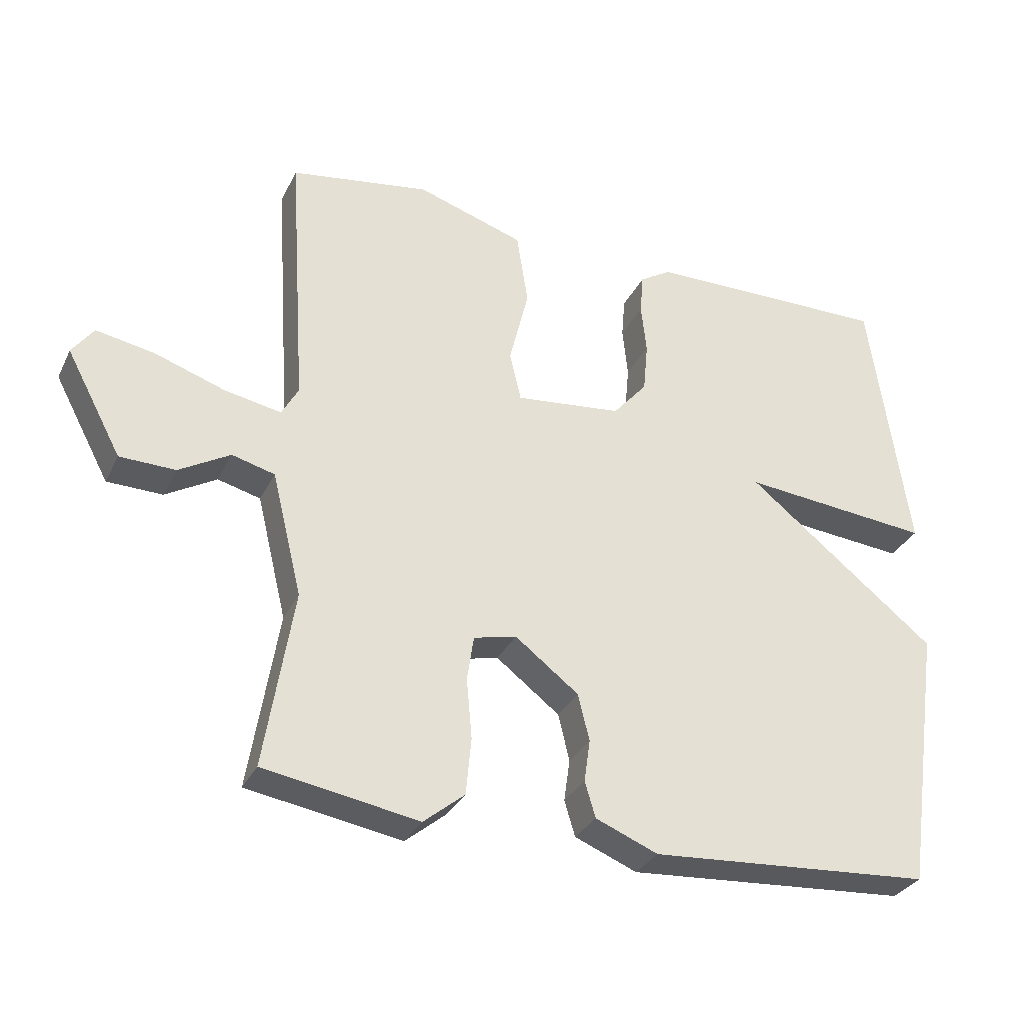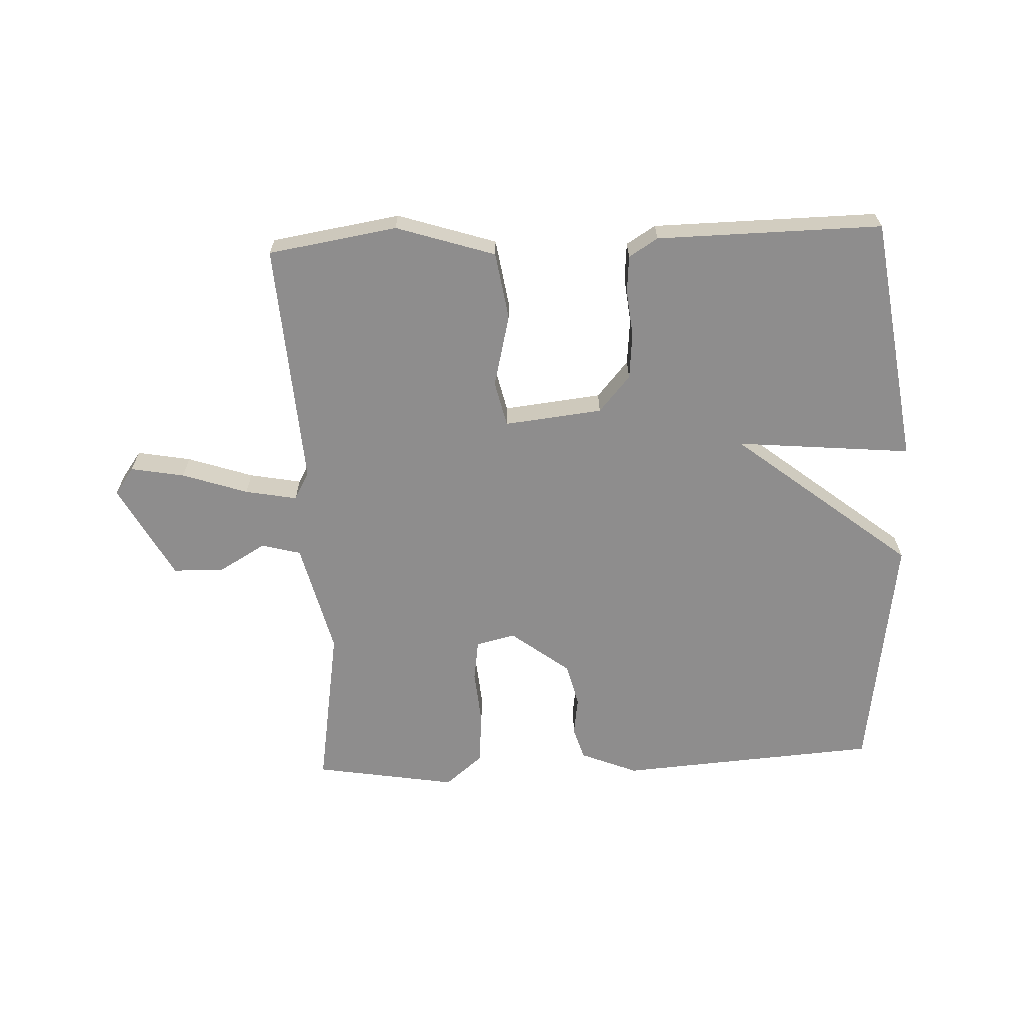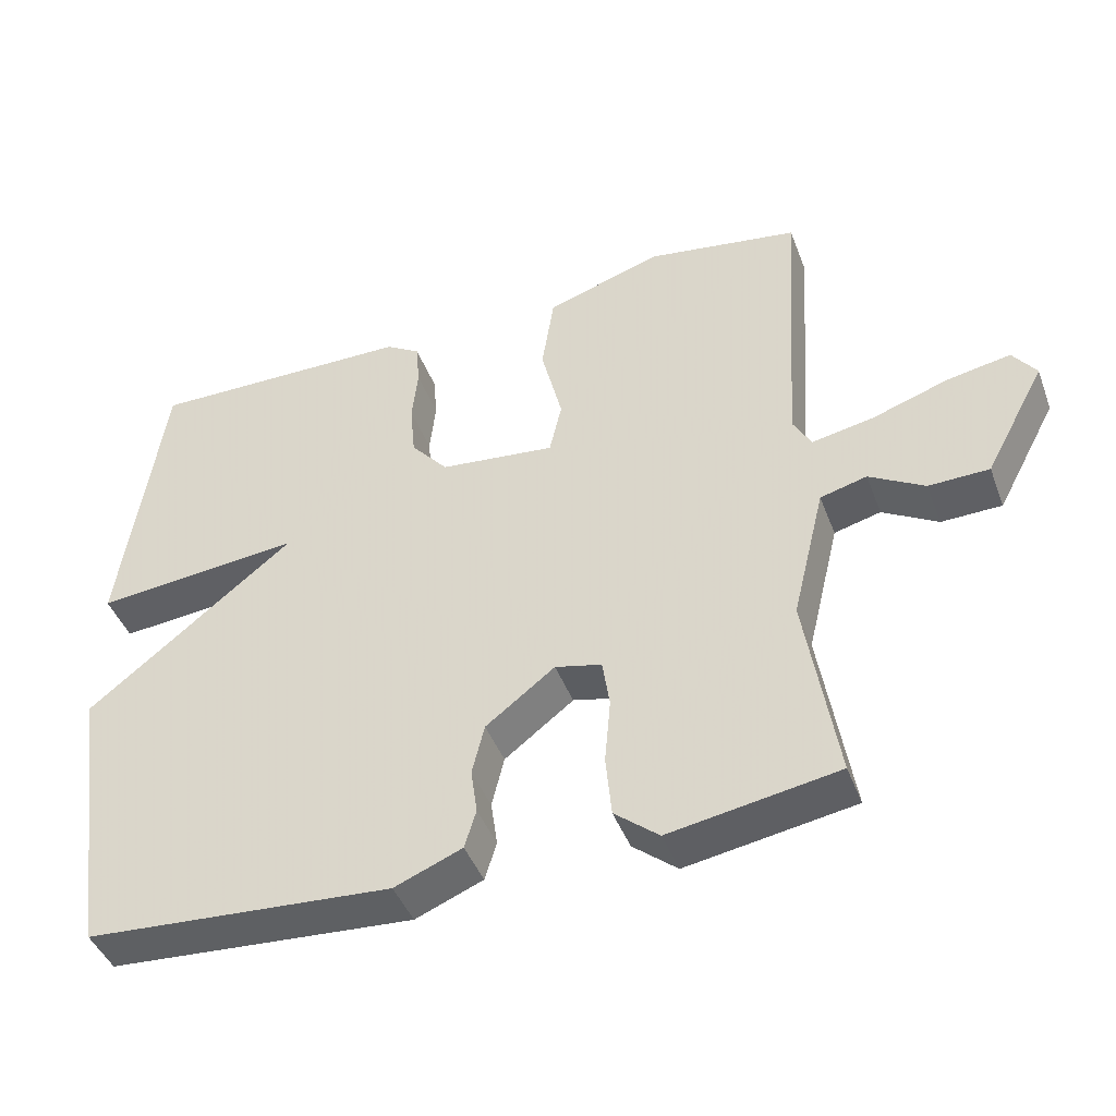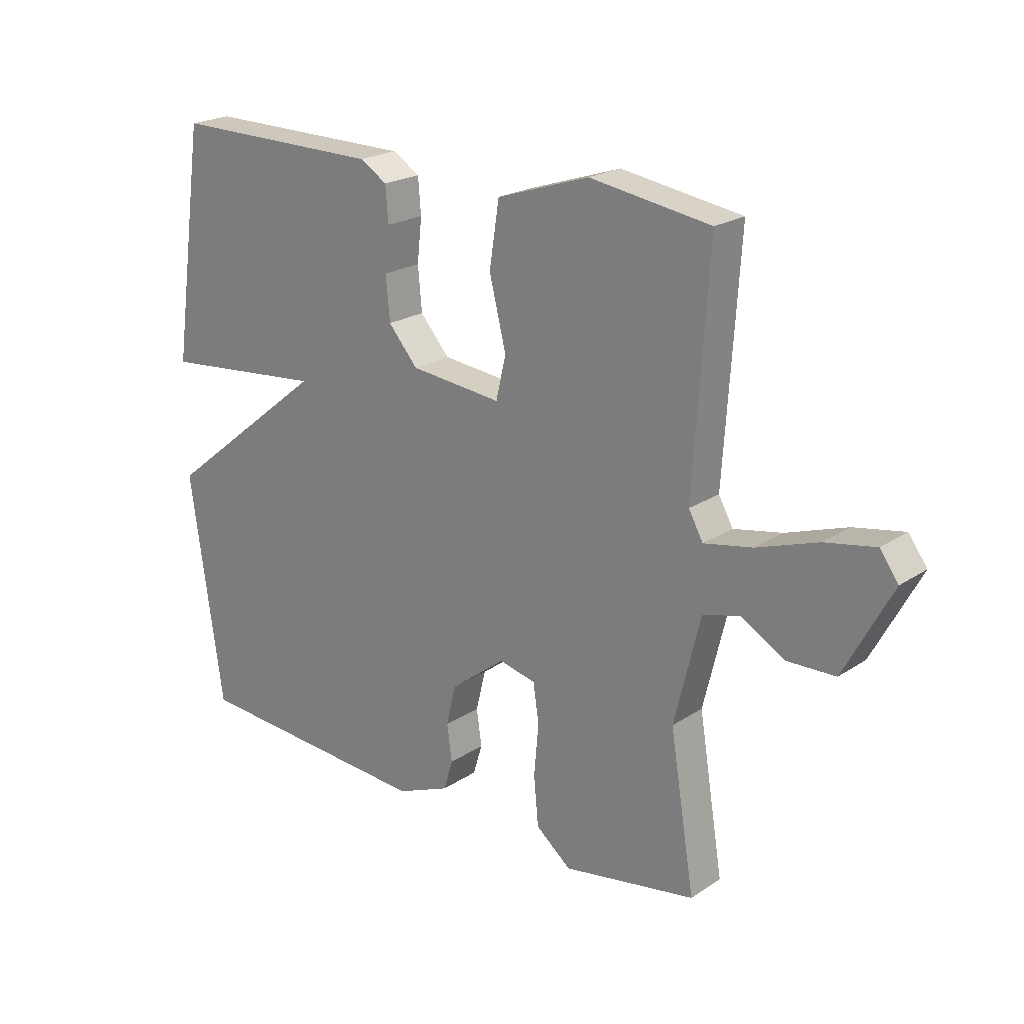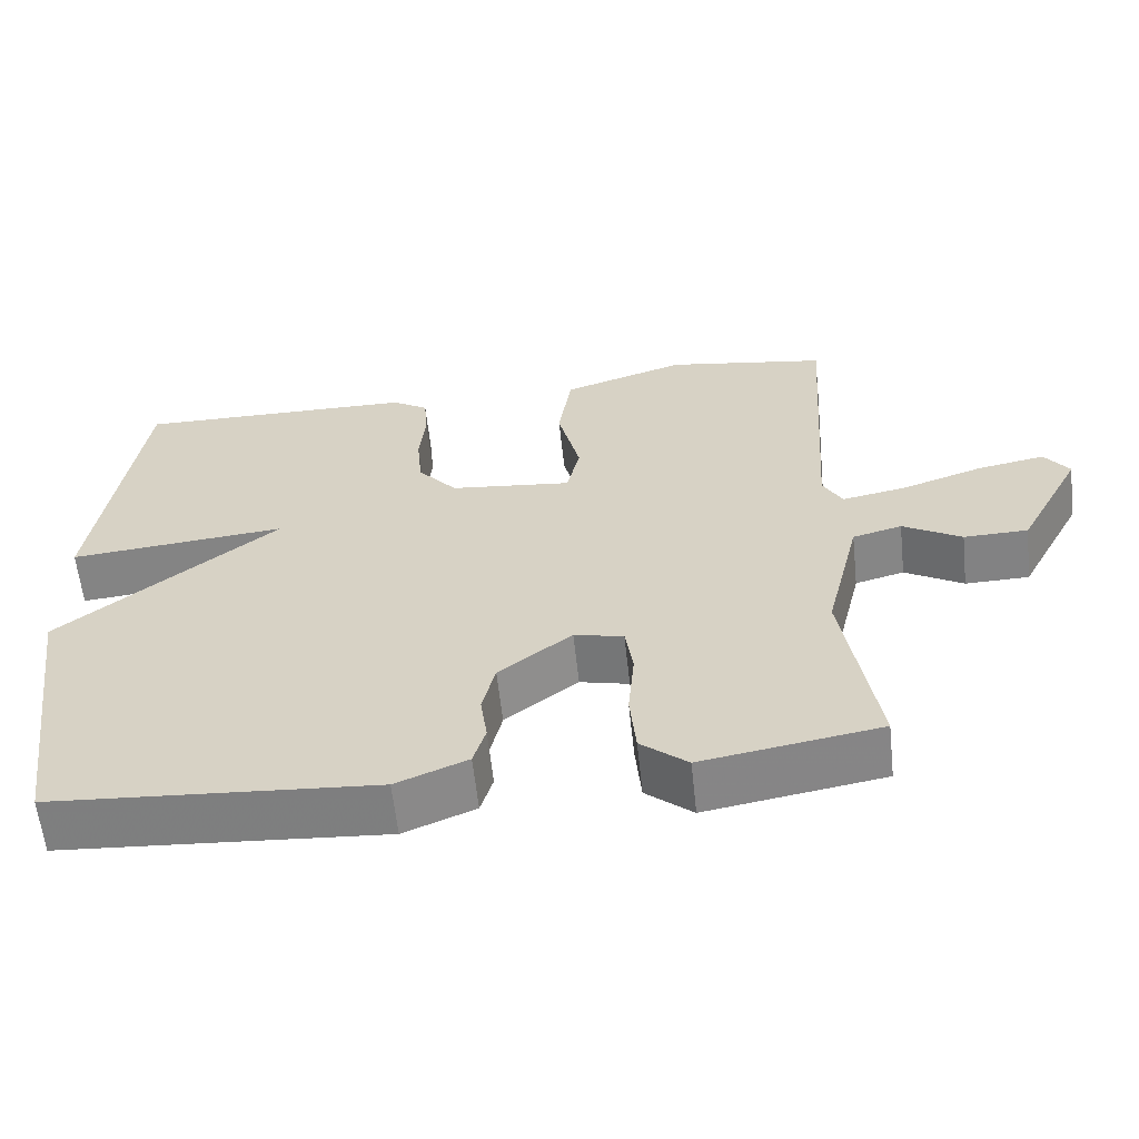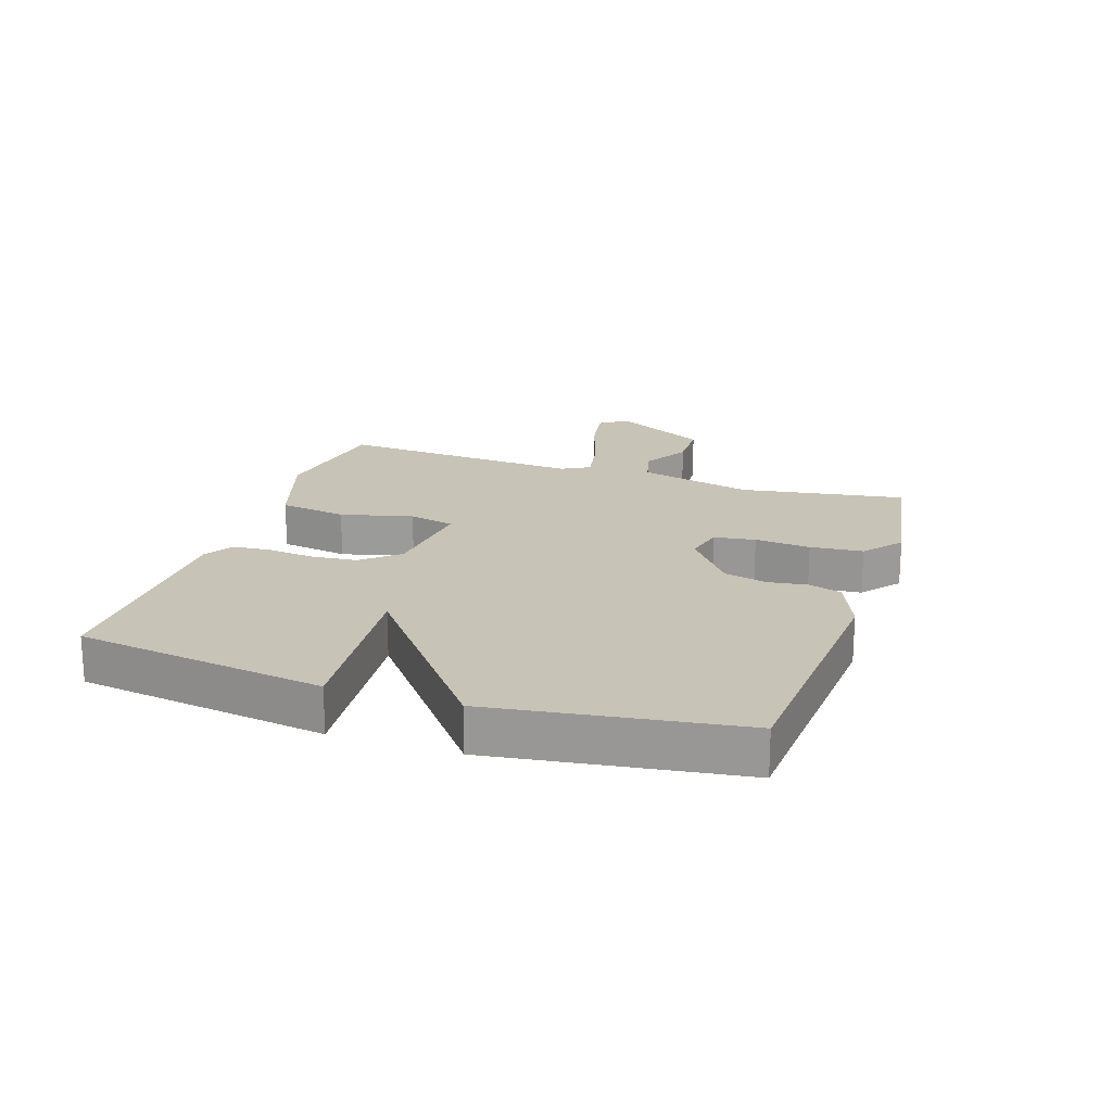
<metadata>
{"format":"obj","ext":"obj","renderer":"f3d","projection":"perspective","resolution":1024,"background":"white","views":[{"elev":-31.4,"azim":-22.6,"up":"+Z"},{"elev":-64.7,"azim":2.6,"up":"+Y"},{"elev":-43.8,"azim":-160.0,"up":"+Z"},{"elev":21.4,"azim":-139.3,"up":"+Z"},{"elev":-60.5,"azim":-173.9,"up":"+Z"},{"elev":19.7,"azim":108.4,"up":"+Y"}]}
</metadata>
<code>
v -0.5 0.07 0.5
v -0.291 0.07 0.533
v -0.131 0.07 0.481
v -0.114 0.07 0.371
v -0.143 0.07 0.254
v -0.126 0.07 0.18
v 0.033 0.07 0.197
v 0.084 0.07 0.256
v 0.091 0.07 0.331
v 0.083 0.07 0.406
v 0.088 0.07 0.467
v 0.135 0.07 0.496
v 0.5 0.07 0.5
v 0.557 0.07 0.098
v 0.273 0.07 0.125
v 0.557 0.07 -0.102
v 0.5 0.07 -0.5
v 0.078 0.07 -0.529
v -0.015 0.07 -0.491
v -0.031 0.07 -0.438
v -0.022 0.07 -0.375
v -0.039 0.07 -0.305
v -0.134 0.07 -0.232
v -0.198 0.07 -0.247
v -0.208 0.07 -0.314
v -0.2 0.07 -0.404
v -0.208 0.07 -0.489
v -0.269 0.07 -0.539
v -0.5 0.07 -0.5
v -0.457 0.07 -0.234
v -0.502 0.07 -0.049
v -0.566 0.07 -0.032
v -0.642 0.07 -0.076
v -0.725 0.07 -0.074
v -0.808 0.07 0.081
v -0.776 0.07 0.125
v -0.689 0.07 0.109
v -0.583 0.07 0.073
v -0.499 0.07 0.057
v -0.474 0.07 0.102
v -0.5 0 0.5
v -0.291 0 0.533
v -0.131 0 0.481
v -0.114 0 0.371
v -0.143 0 0.254
v -0.126 0 0.18
v 0.033 0 0.197
v 0.084 0 0.256
v 0.091 0 0.331
v 0.083 0 0.406
v 0.088 0 0.467
v 0.135 0 0.496
v 0.5 0 0.5
v 0.557 0 0.098
v 0.273 0 0.125
v 0.557 0 -0.102
v 0.5 0 -0.5
v 0.078 0 -0.529
v -0.015 0 -0.491
v -0.031 0 -0.438
v -0.022 0 -0.375
v -0.039 0 -0.305
v -0.134 0 -0.232
v -0.198 0 -0.247
v -0.208 0 -0.314
v -0.2 0 -0.404
v -0.208 0 -0.489
v -0.269 0 -0.539
v -0.5 0 -0.5
v -0.457 0 -0.234
v -0.502 0 -0.049
v -0.566 0 -0.032
v -0.642 0 -0.076
v -0.725 0 -0.074
v -0.808 0 0.081
v -0.776 0 0.125
v -0.689 0 0.109
v -0.583 0 0.073
v -0.499 0 0.057
v -0.474 0 0.102
f 36 37 38
f 35 36 38
f 34 35 38
f 33 34 38
f 32 33 38
f 31 32 38 39
f 30 31 39 40
f 28 29 30
f 27 28 30
f 26 27 30
f 25 26 30
f 24 25 30 40
f 19 20 21
f 18 19 21
f 17 18 21
f 16 17 21
f 15 16 21
f 15 21 22
f 13 14 15
f 12 13 15
f 11 12 15
f 10 11 15
f 9 10 15
f 8 9 15
f 15 22 23
f 8 15 23
f 7 8 23
f 3 4 5
f 2 3 5
f 1 2 5
f 40 1 5
f 40 5 6
f 23 24 40
f 7 23 40
f 6 7 40
f 78 77 76
f 78 76 75
f 78 75 74
f 78 74 73
f 78 73 72
f 79 78 72 71
f 80 79 71 70
f 70 69 68
f 70 68 67
f 70 67 66
f 70 66 65
f 80 70 65 64
f 61 60 59
f 61 59 58
f 61 58 57
f 61 57 56
f 61 56 55
f 62 61 55
f 55 54 53
f 55 53 52
f 55 52 51
f 55 51 50
f 55 50 49
f 55 49 48
f 63 62 55
f 63 55 48
f 63 48 47
f 45 44 43
f 45 43 42
f 45 42 41
f 45 41 80
f 46 45 80
f 80 64 63
f 80 63 47
f 80 47 46
f 1 41 42 2
f 2 42 43 3
f 3 43 44 4
f 4 44 45 5
f 5 45 46 6
f 6 46 47 7
f 7 47 48 8
f 8 48 49 9
f 9 49 50 10
f 10 50 51 11
f 11 51 52 12
f 12 52 53 13
f 13 53 54 14
f 14 54 55 15
f 15 55 56 16
f 16 56 57 17
f 17 57 58 18
f 18 58 59 19
f 19 59 60 20
f 20 60 61 21
f 21 61 62 22
f 22 62 63 23
f 23 63 64 24
f 24 64 65 25
f 25 65 66 26
f 26 66 67 27
f 27 67 68 28
f 28 68 69 29
f 29 69 70 30
f 30 70 71 31
f 31 71 72 32
f 32 72 73 33
f 33 73 74 34
f 34 74 75 35
f 35 75 76 36
f 36 76 77 37
f 37 77 78 38
f 38 78 79 39
f 39 79 80 40
f 40 80 41 1

</code>
